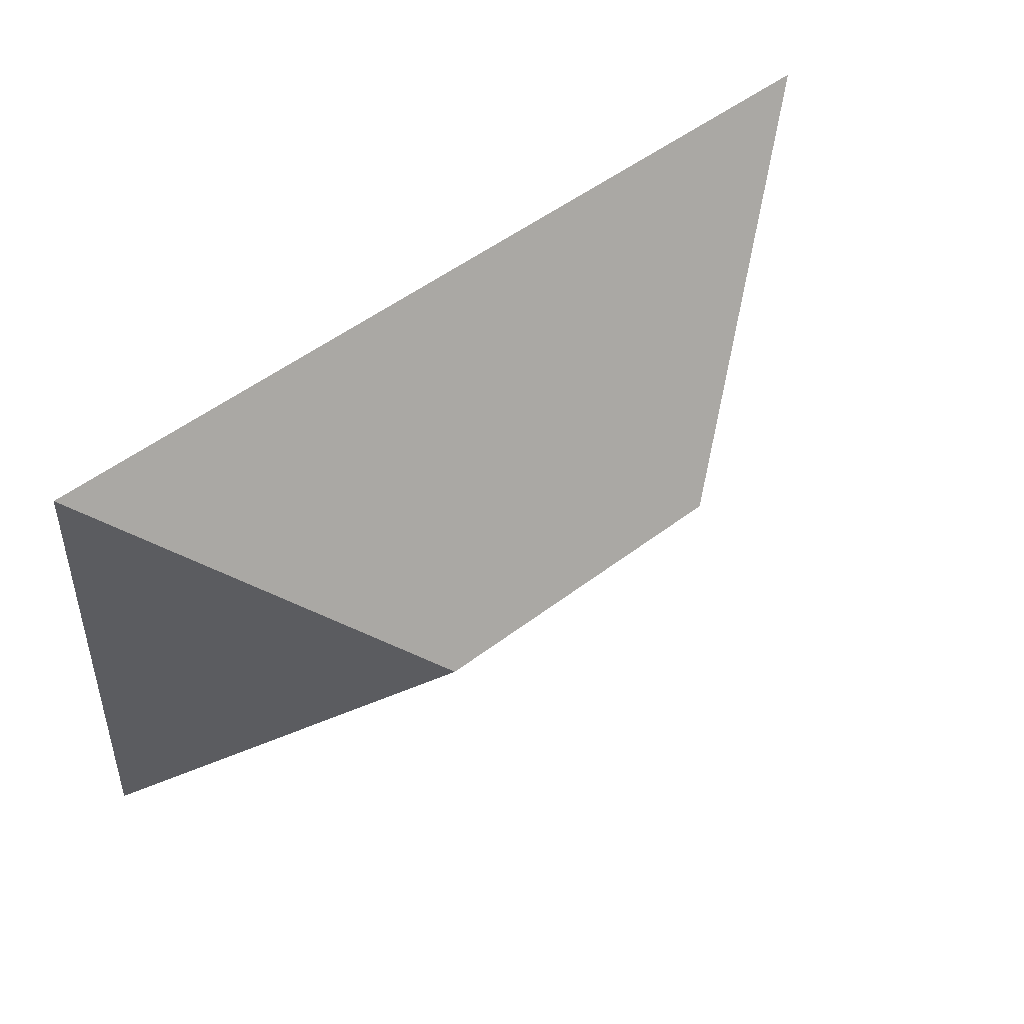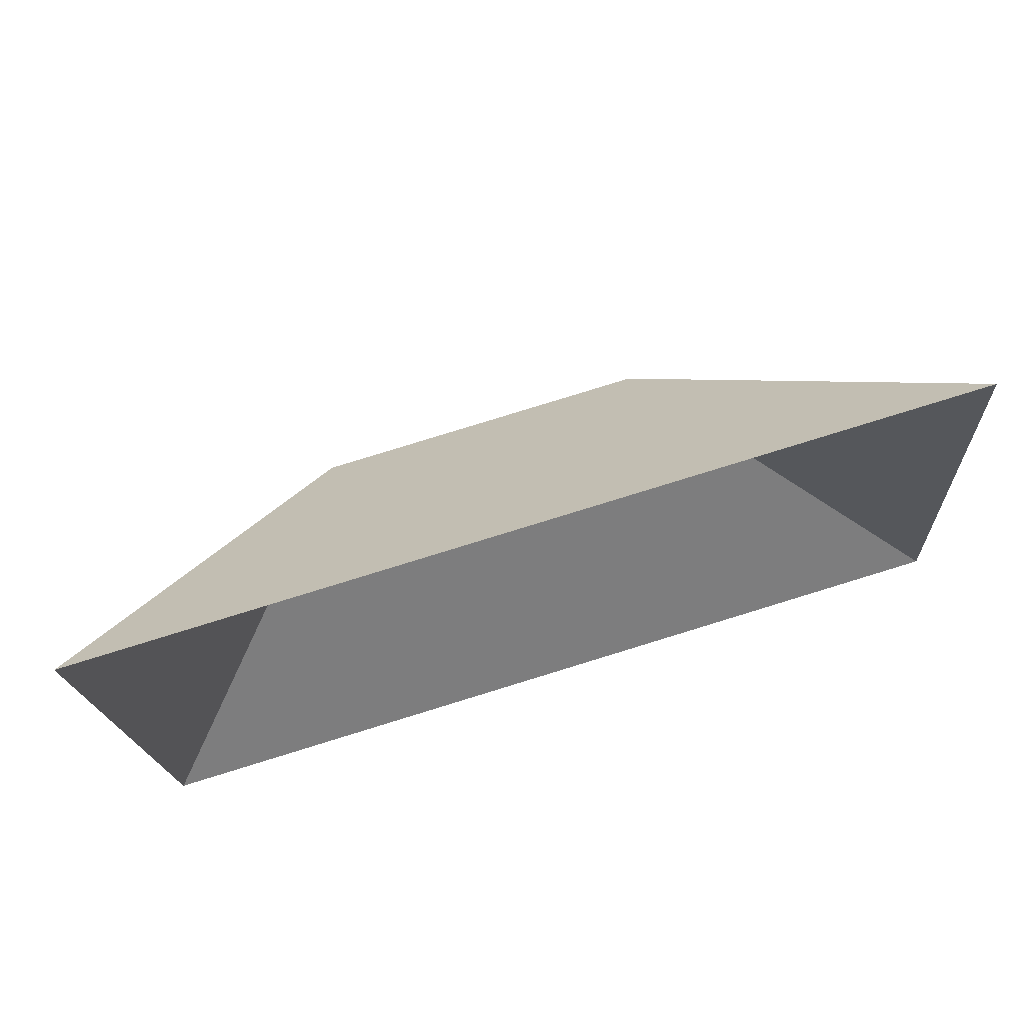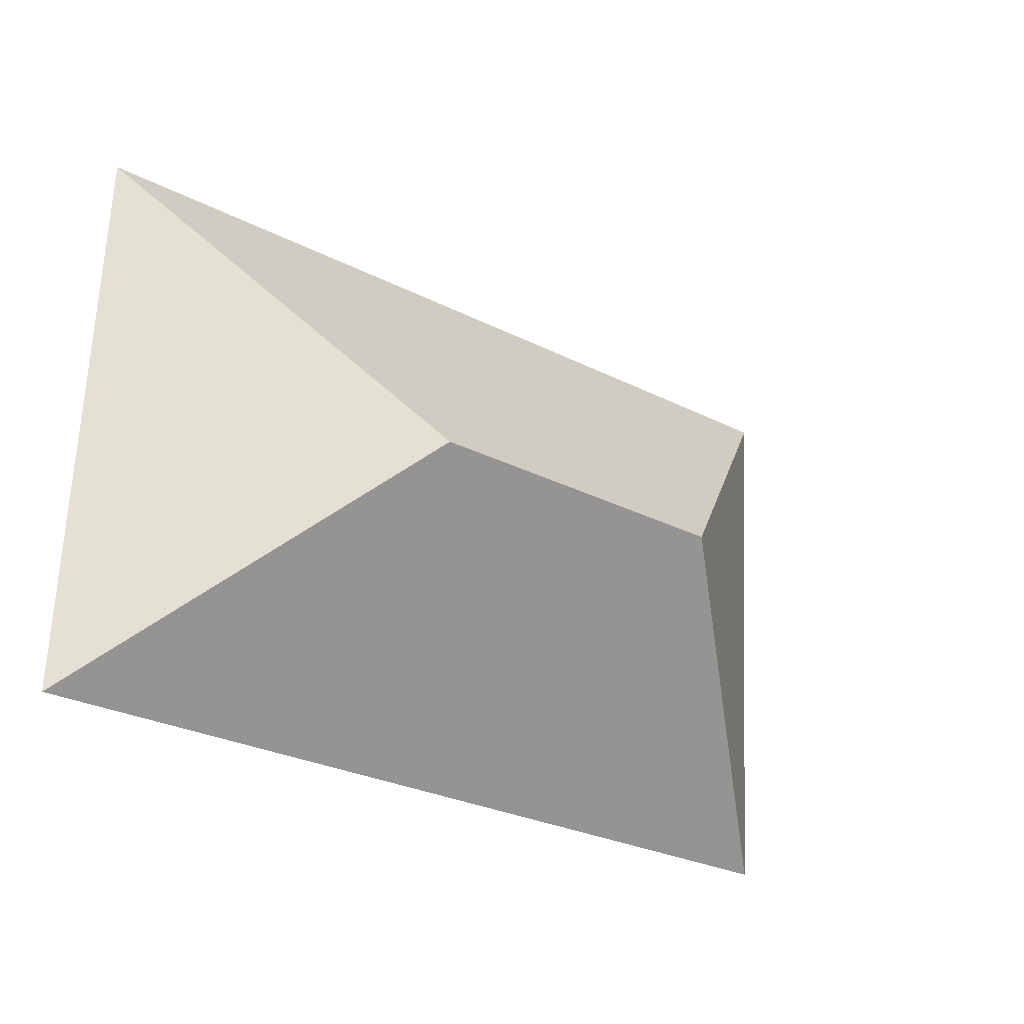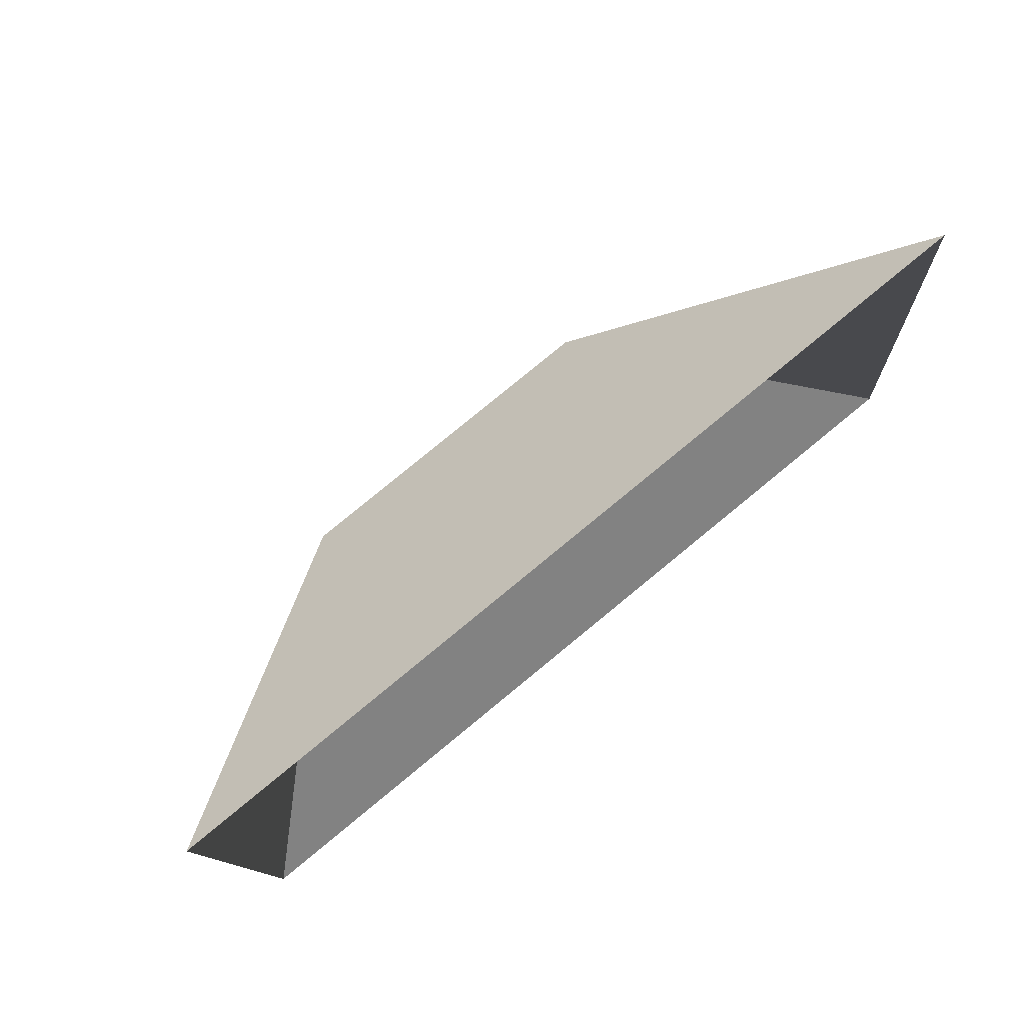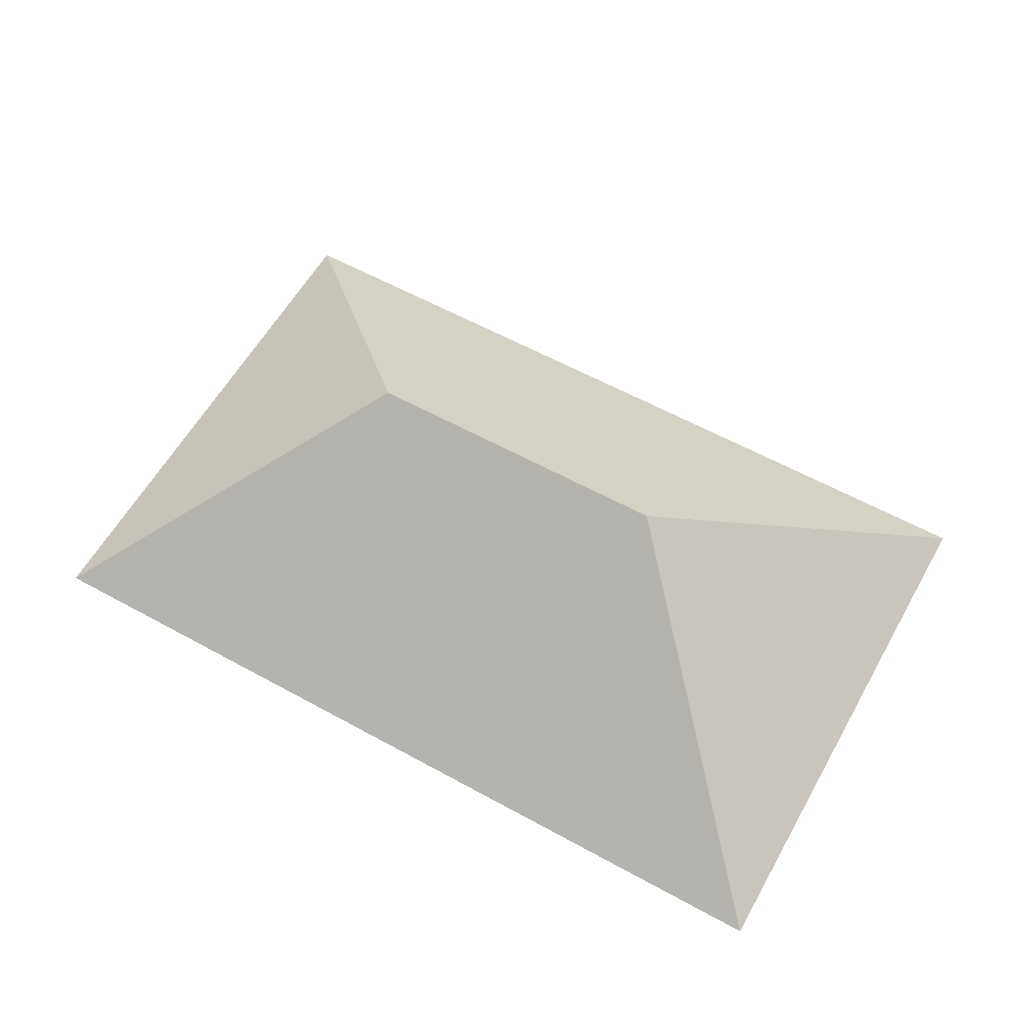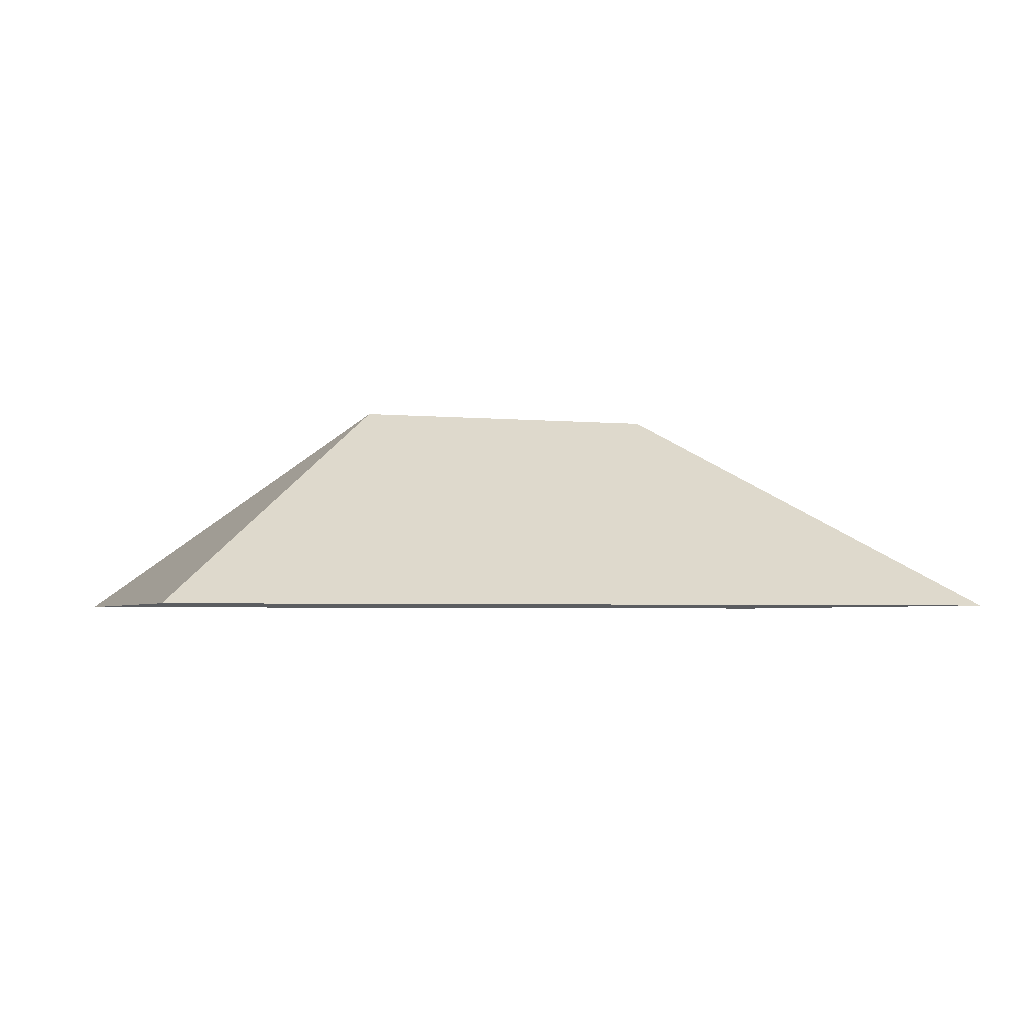
<metadata>
{"format":"obj","ext":"obj","renderer":"f3d","projection":"perspective","resolution":1024,"background":"white","views":[{"elev":57.4,"azim":140.8,"up":"+Z"},{"elev":71.1,"azim":-16.7,"up":"+Z"},{"elev":-21.9,"azim":141.6,"up":"+Z"},{"elev":75.5,"azim":-39.2,"up":"+Z"},{"elev":59.4,"azim":26.2,"up":"+Y"},{"elev":-3.3,"azim":-22.1,"up":"+Y"}]}
</metadata>
<code>
o CG10_500_041071_0024_roof
v 24.95 75 -206.5
v 308.3 75 -190.4
v 108 145 -115.1
v 213.6 145 -109.1
v 14.68 75 -26.31
v 298 75 -10.16
v 24.95 0 -206.5
v 308.3 0 -190.4
v 298 0 -10.16
v 14.68 0 -26.31
f 5 3 1
f 5 6 4 3
f 6 2 4
f 2 1 3 4

</code>
